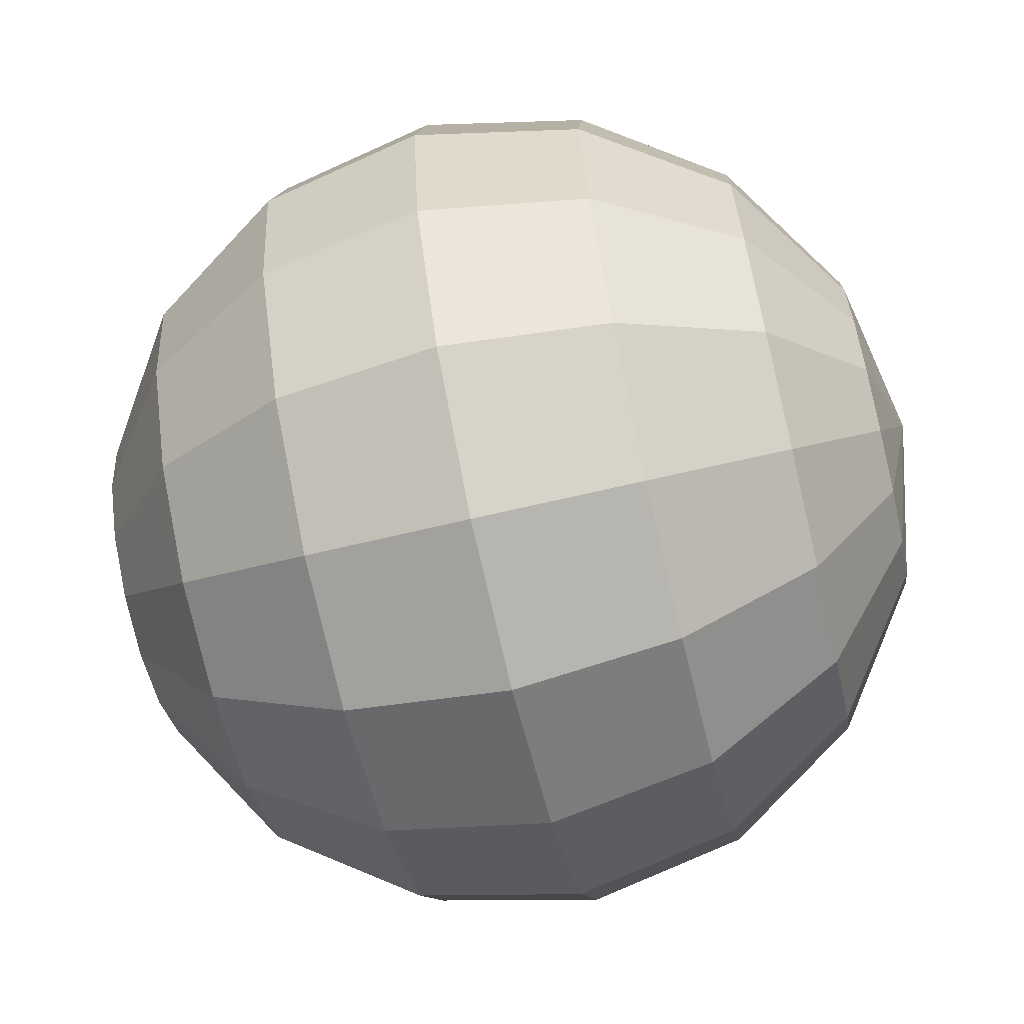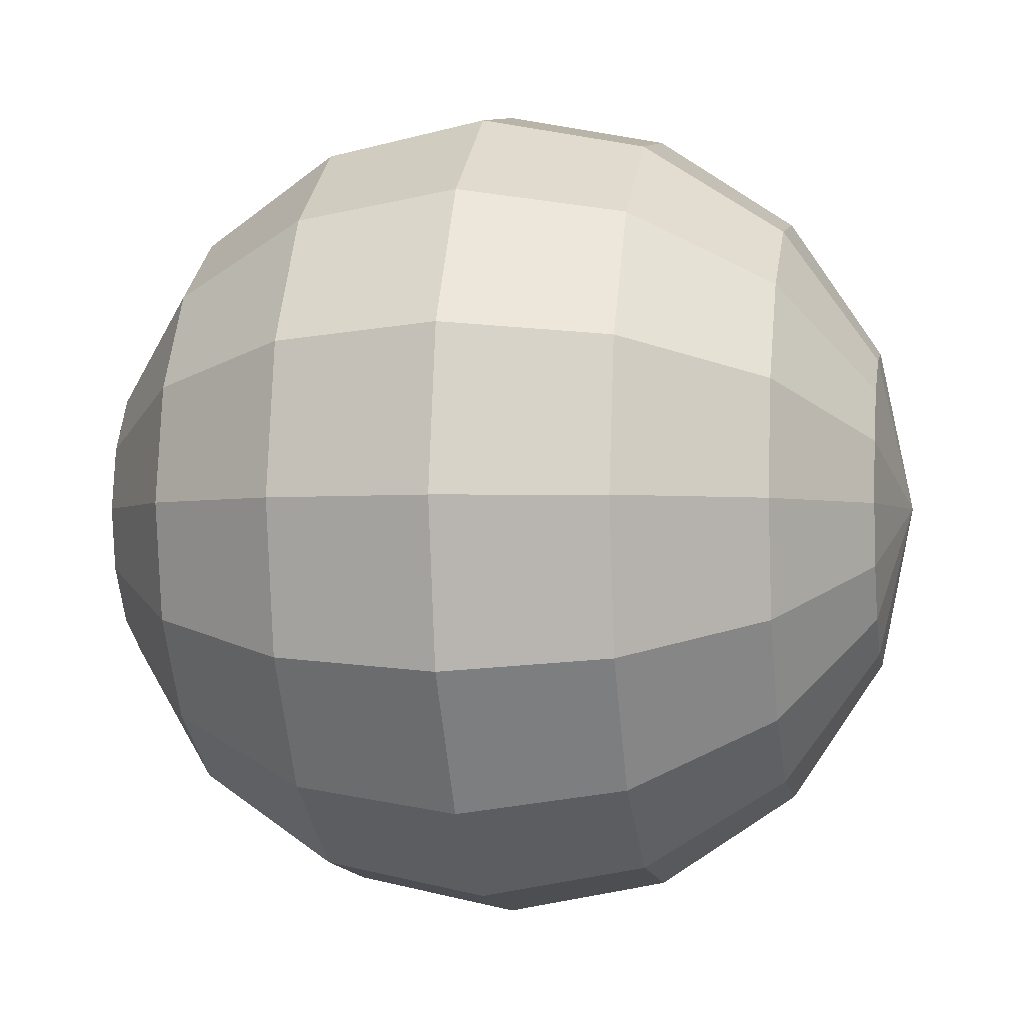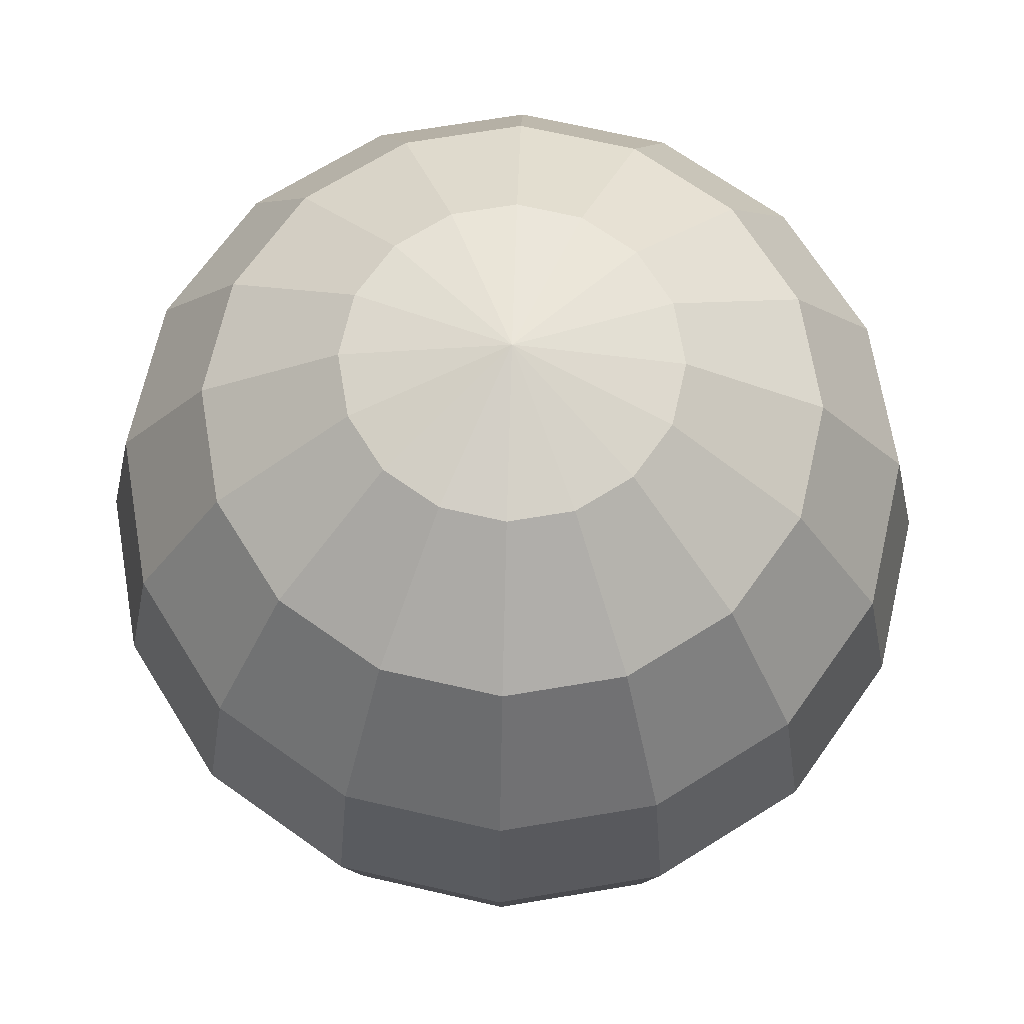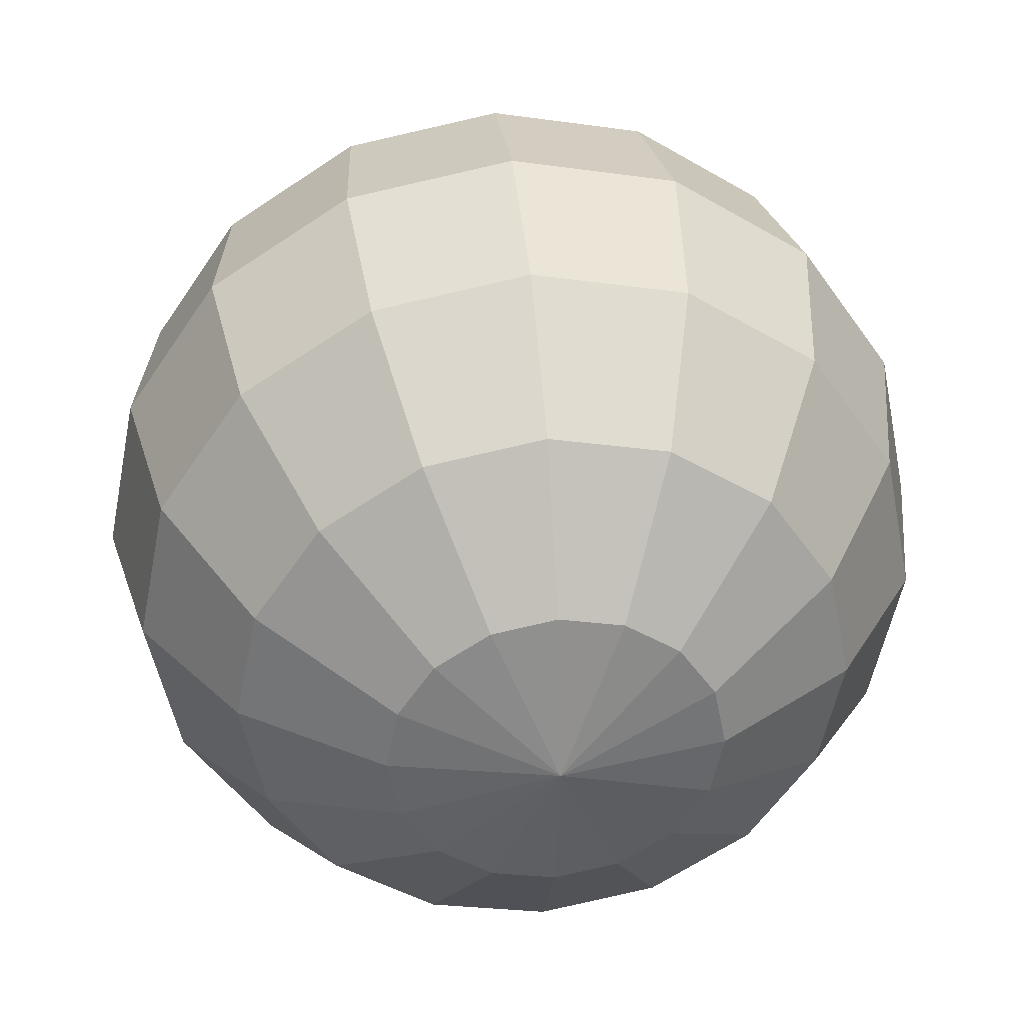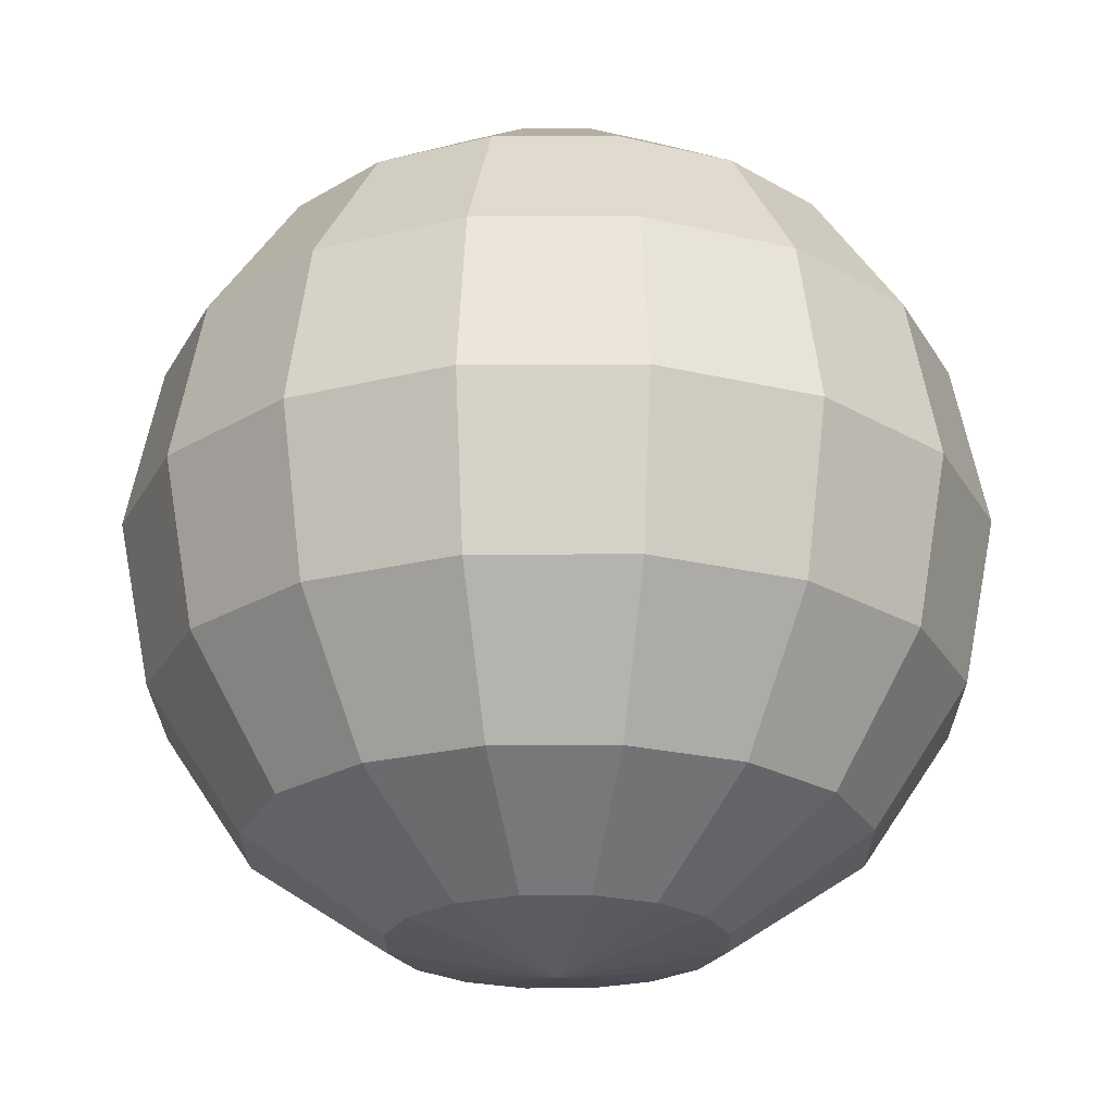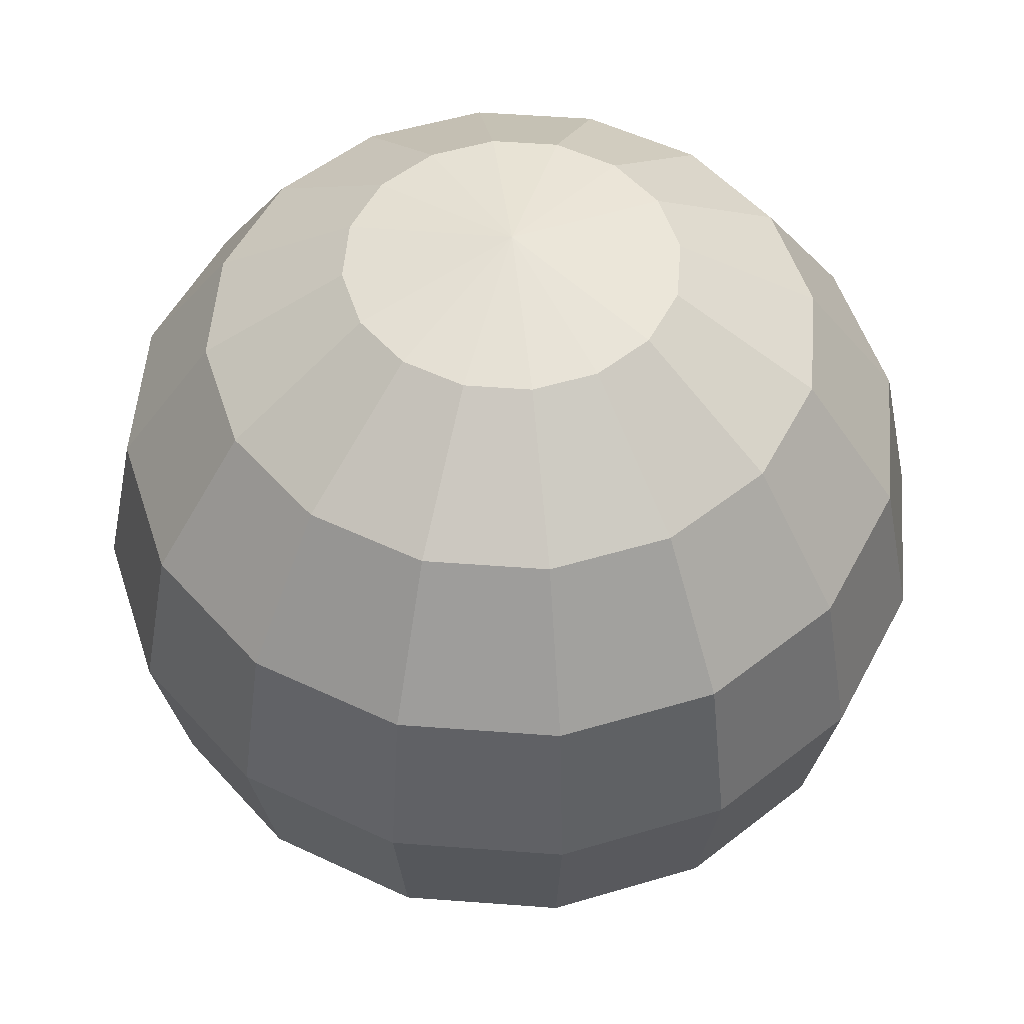
<metadata>
{"format":"obj","ext":"obj","renderer":"f3d","projection":"perspective","resolution":1024,"background":"white","views":[{"elev":-67.2,"azim":103.4,"up":"+Y"},{"elev":-2.2,"azim":-79.6,"up":"+Y"},{"elev":68.7,"azim":136.7,"up":"+Z"},{"elev":36.1,"azim":-6.2,"up":"+Y"},{"elev":-23.2,"azim":169.2,"up":"+Z"},{"elev":52.3,"azim":-6.6,"up":"+Z"}]}
</metadata>
<code>
o mesh23/mesh23-geometry#mesh23-geometry
v -0.06214 -0.1498 -0.1087
v -0.06373 -0.1501 -0.1087
v -0.06214 -0.154 -0.1079
v -0.06507 -0.1469 -0.111
v -0.06507 -0.151 -0.1087
v -0.06055 -0.1501 -0.1087
v -0.06757 -0.1485 -0.111
v -0.06214 -0.1463 -0.111
v -0.06598 -0.1524 -0.1087
v -0.0592 -0.151 -0.1087
v -0.06923 -0.1469 -0.1146
v -0.06598 -0.1447 -0.1146
v -0.06923 -0.151 -0.111
v -0.06629 -0.154 -0.1087
v -0.0583 -0.1524 -0.1087
v -0.0592 -0.1469 -0.111
v -0.07141 -0.1501 -0.1146
v -0.06214 -0.1439 -0.1146
v -0.06982 -0.154 -0.111
v -0.06598 -0.1555 -0.1087
v -0.05798 -0.154 -0.1087
v -0.05671 -0.1485 -0.111
v -0.06982 -0.1463 -0.1187
v -0.07217 -0.1498 -0.1187
v -0.06629 -0.1439 -0.1187
v -0.07217 -0.154 -0.1146
v -0.06923 -0.1569 -0.111
v -0.06507 -0.1569 -0.1087
v -0.0583 -0.1555 -0.1087
v -0.05504 -0.151 -0.111
v -0.0583 -0.1447 -0.1146
v -0.073 -0.154 -0.1187
v -0.06214 -0.1431 -0.1187
v -0.07141 -0.1578 -0.1146
v -0.06757 -0.1594 -0.111
v -0.06373 -0.1578 -0.1087
v -0.0592 -0.1569 -0.1087
v -0.05446 -0.154 -0.111
v -0.05504 -0.1469 -0.1146
v -0.06923 -0.1469 -0.1229
v -0.07141 -0.1501 -0.1229
v -0.07217 -0.154 -0.1229
v -0.06598 -0.1447 -0.1229
v -0.07217 -0.1581 -0.1187
v -0.06923 -0.1611 -0.1146
v -0.06507 -0.1611 -0.111
v -0.06214 -0.1581 -0.1087
v -0.06055 -0.1578 -0.1087
v -0.05504 -0.1569 -0.111
v -0.05287 -0.1501 -0.1146
v -0.05798 -0.1439 -0.1187
v -0.07141 -0.1578 -0.1229
v -0.06214 -0.1439 -0.1229
v -0.06982 -0.1616 -0.1187
v -0.06598 -0.1632 -0.1146
v -0.06214 -0.1616 -0.111
v -0.05671 -0.1594 -0.111
v -0.0521 -0.154 -0.1146
v -0.05446 -0.1463 -0.1187
v -0.06757 -0.1485 -0.1264
v -0.06923 -0.151 -0.1264
v -0.06982 -0.154 -0.1264
v -0.06923 -0.1569 -0.1264
v -0.06507 -0.1469 -0.1264
v -0.06923 -0.1611 -0.1229
v -0.06629 -0.164 -0.1187
v -0.06214 -0.164 -0.1146
v -0.0592 -0.1611 -0.111
v -0.05287 -0.1578 -0.1146
v -0.0521 -0.1498 -0.1187
v -0.0583 -0.1447 -0.1229
v -0.06757 -0.1594 -0.1264
v -0.06214 -0.1463 -0.1264
v -0.06598 -0.1632 -0.1229
v -0.06214 -0.1648 -0.1187
v -0.0583 -0.1632 -0.1146
v -0.05504 -0.1611 -0.1146
v -0.05128 -0.154 -0.1187
v -0.05504 -0.1469 -0.1229
v -0.06507 -0.151 -0.1288
v -0.06598 -0.1524 -0.1288
v -0.06629 -0.154 -0.1288
v -0.06598 -0.1555 -0.1288
v -0.06507 -0.1569 -0.1288
v -0.06373 -0.1501 -0.1288
v -0.06507 -0.1611 -0.1264
v -0.06214 -0.164 -0.1229
v -0.05798 -0.164 -0.1187
v -0.0521 -0.1581 -0.1187
v -0.05287 -0.1501 -0.1229
v -0.0592 -0.1469 -0.1264
v -0.06373 -0.1578 -0.1288
v -0.06214 -0.1498 -0.1288
v -0.06214 -0.1616 -0.1264
v -0.0583 -0.1632 -0.1229
v -0.05446 -0.1616 -0.1187
v -0.0521 -0.154 -0.1229
v -0.05671 -0.1485 -0.1264
v -0.06214 -0.154 -0.1296
v -0.06214 -0.1581 -0.1288
v -0.0592 -0.1611 -0.1264
v -0.05504 -0.1611 -0.1229
v -0.05287 -0.1578 -0.1229
v -0.05504 -0.151 -0.1264
v -0.06055 -0.1501 -0.1288
v -0.06055 -0.1578 -0.1288
v -0.05671 -0.1594 -0.1264
v -0.05446 -0.154 -0.1264
v -0.0592 -0.151 -0.1288
v -0.0592 -0.1569 -0.1288
v -0.05504 -0.1569 -0.1264
v -0.0583 -0.1524 -0.1288
v -0.0583 -0.1555 -0.1288
v -0.05798 -0.154 -0.1288
f 1 2 3
f 4 2 1
f 2 5 3
f 1 3 6
f 4 7 2
f 8 4 1
f 7 5 2
f 5 9 3
f 6 3 10
f 8 1 6
f 4 11 7
f 8 12 4
f 7 13 5
f 13 9 5
f 9 14 3
f 10 3 15
f 16 6 10
f 8 6 16
f 4 12 11
f 17 7 11
f 18 12 8
f 17 13 7
f 13 19 9
f 9 19 14
f 14 20 3
f 15 3 21
f 22 10 15
f 16 10 22
f 16 18 8
f 12 23 11
f 24 17 11
f 18 25 12
f 26 13 17
f 26 19 13
f 19 27 14
f 14 27 20
f 3 20 28
f 3 29 21
f 30 15 21
f 22 15 30
f 22 31 16
f 31 18 16
f 12 25 23
f 24 11 23
f 32 17 24
f 33 25 18
f 32 26 17
f 34 19 26
f 34 27 19
f 20 27 35
f 20 35 28
f 3 28 36
f 3 37 29
f 21 29 38
f 30 21 38
f 39 22 30
f 39 31 22
f 31 33 18
f 25 40 23
f 41 24 23
f 42 32 24
f 33 43 25
f 44 26 32
f 44 34 26
f 45 27 34
f 45 35 27
f 28 35 46
f 28 46 36
f 3 36 47
f 3 48 37
f 29 37 49
f 38 29 49
f 50 30 38
f 39 30 50
f 39 51 31
f 51 33 31
f 43 40 25
f 41 23 40
f 42 24 41
f 52 32 42
f 53 43 33
f 52 44 32
f 54 34 44
f 54 45 34
f 55 35 45
f 46 35 55
f 36 46 56
f 36 56 47
f 3 47 48
f 37 48 57
f 37 57 49
f 58 38 49
f 50 38 58
f 59 39 50
f 59 51 39
f 51 53 33
f 43 60 40
f 61 41 40
f 62 42 41
f 63 52 42
f 53 64 43
f 65 44 52
f 65 54 44
f 66 45 54
f 55 45 66
f 67 46 55
f 56 46 67
f 47 56 68
f 48 47 68
f 48 68 57
f 69 49 57
f 58 49 69
f 70 50 58
f 59 50 70
f 59 71 51
f 51 71 53
f 64 60 43
f 61 40 60
f 62 41 61
f 63 42 62
f 72 52 63
f 73 64 53
f 72 65 52
f 74 54 65
f 74 66 54
f 75 55 66
f 67 55 75
f 76 56 67
f 76 68 56
f 77 57 68
f 69 57 77
f 78 58 69
f 70 58 78
f 79 59 70
f 59 79 71
f 71 73 53
f 64 80 60
f 60 81 61
f 61 82 62
f 62 83 63
f 84 72 63
f 73 85 64
f 86 65 72
f 86 74 65
f 87 66 74
f 75 66 87
f 88 67 75
f 88 76 67
f 77 68 76
f 89 69 77
f 78 69 89
f 90 70 78
f 79 70 90
f 79 91 71
f 71 91 73
f 64 85 80
f 60 80 81
f 61 81 82
f 82 83 62
f 83 84 63
f 84 92 72
f 73 93 85
f 92 86 72
f 94 74 86
f 87 74 94
f 95 75 87
f 88 75 95
f 96 76 88
f 96 77 76
f 89 77 96
f 97 78 89
f 90 78 97
f 98 79 90
f 79 98 91
f 73 91 93
f 85 99 80
f 80 99 81
f 81 99 82
f 99 83 82
f 99 84 83
f 99 92 84
f 93 99 85
f 92 100 86
f 100 94 86
f 101 87 94
f 95 87 101
f 102 88 95
f 96 88 102
f 103 89 96
f 97 89 103
f 104 90 97
f 98 90 104
f 91 98 105
f 91 105 93
f 99 100 92
f 93 105 99
f 106 94 100
f 106 101 94
f 107 95 101
f 102 95 107
f 103 96 102
f 108 97 103
f 104 97 108
f 98 104 109
f 98 109 105
f 99 106 100
f 105 109 99
f 110 101 106
f 110 107 101
f 111 102 107
f 111 103 102
f 108 103 111
f 104 108 112
f 104 112 109
f 99 110 106
f 109 112 99
f 113 107 110
f 113 111 107
f 108 111 114
f 112 108 114
f 99 113 110
f 112 114 99
f 114 111 113
f 114 113 99
f 3 2 1
f 1 2 4
f 3 5 2
f 6 3 1
f 2 7 4
f 1 4 8
f 2 5 7
f 3 9 5
f 10 3 6
f 6 1 8
f 7 11 4
f 4 12 8
f 5 13 7
f 5 9 13
f 3 14 9
f 15 3 10
f 10 6 16
f 16 6 8
f 11 12 4
f 11 7 17
f 8 12 18
f 7 13 17
f 9 19 13
f 14 19 9
f 3 20 14
f 21 3 15
f 15 10 22
f 22 10 16
f 8 18 16
f 11 23 12
f 11 17 24
f 12 25 18
f 17 13 26
f 13 19 26
f 14 27 19
f 20 27 14
f 28 20 3
f 21 29 3
f 21 15 30
f 30 15 22
f 16 31 22
f 16 18 31
f 23 25 12
f 23 11 24
f 24 17 32
f 18 25 33
f 17 26 32
f 26 19 34
f 19 27 34
f 35 27 20
f 28 35 20
f 36 28 3
f 29 37 3
f 38 29 21
f 38 21 30
f 30 22 39
f 22 31 39
f 18 33 31
f 23 40 25
f 23 24 41
f 24 32 42
f 25 43 33
f 32 26 44
f 26 34 44
f 34 27 45
f 27 35 45
f 46 35 28
f 36 46 28
f 47 36 3
f 37 48 3
f 49 37 29
f 49 29 38
f 38 30 50
f 50 30 39
f 31 51 39
f 31 33 51
f 25 40 43
f 40 23 41
f 41 24 42
f 42 32 52
f 33 43 53
f 32 44 52
f 44 34 54
f 34 45 54
f 45 35 55
f 55 35 46
f 56 46 36
f 47 56 36
f 48 47 3
f 57 48 37
f 49 57 37
f 49 38 58
f 58 38 50
f 50 39 59
f 39 51 59
f 33 53 51
f 40 60 43
f 40 41 61
f 41 42 62
f 42 52 63
f 43 64 53
f 52 44 65
f 44 54 65
f 54 45 66
f 66 45 55
f 55 46 67
f 67 46 56
f 68 56 47
f 68 47 48
f 57 68 48
f 57 49 69
f 69 49 58
f 58 50 70
f 70 50 59
f 51 71 59
f 53 71 51
f 43 60 64
f 60 40 61
f 61 41 62
f 62 42 63
f 63 52 72
f 53 64 73
f 52 65 72
f 65 54 74
f 54 66 74
f 66 55 75
f 75 55 67
f 67 56 76
f 56 68 76
f 68 57 77
f 77 57 69
f 69 58 78
f 78 58 70
f 70 59 79
f 71 79 59
f 53 73 71
f 60 80 64
f 61 81 60
f 62 82 61
f 63 83 62
f 63 72 84
f 64 85 73
f 72 65 86
f 65 74 86
f 74 66 87
f 87 66 75
f 75 67 88
f 67 76 88
f 76 68 77
f 77 69 89
f 89 69 78
f 78 70 90
f 90 70 79
f 71 91 79
f 73 91 71
f 80 85 64
f 81 80 60
f 82 81 61
f 62 83 82
f 63 84 83
f 72 92 84
f 85 93 73
f 72 86 92
f 86 74 94
f 94 74 87
f 87 75 95
f 95 75 88
f 88 76 96
f 76 77 96
f 96 77 89
f 89 78 97
f 97 78 90
f 90 79 98
f 91 98 79
f 93 91 73
f 80 99 85
f 81 99 80
f 82 99 81
f 82 83 99
f 83 84 99
f 84 92 99
f 85 99 93
f 86 100 92
f 86 94 100
f 94 87 101
f 101 87 95
f 95 88 102
f 102 88 96
f 96 89 103
f 103 89 97
f 97 90 104
f 104 90 98
f 105 98 91
f 93 105 91
f 92 100 99
f 99 105 93
f 100 94 106
f 94 101 106
f 101 95 107
f 107 95 102
f 102 96 103
f 103 97 108
f 108 97 104
f 109 104 98
f 105 109 98
f 100 106 99
f 99 109 105
f 106 101 110
f 101 107 110
f 107 102 111
f 102 103 111
f 111 103 108
f 112 108 104
f 109 112 104
f 106 110 99
f 99 112 109
f 110 107 113
f 107 111 113
f 114 111 108
f 114 108 112
f 110 113 99
f 99 114 112
f 113 111 114
f 99 113 114

</code>
